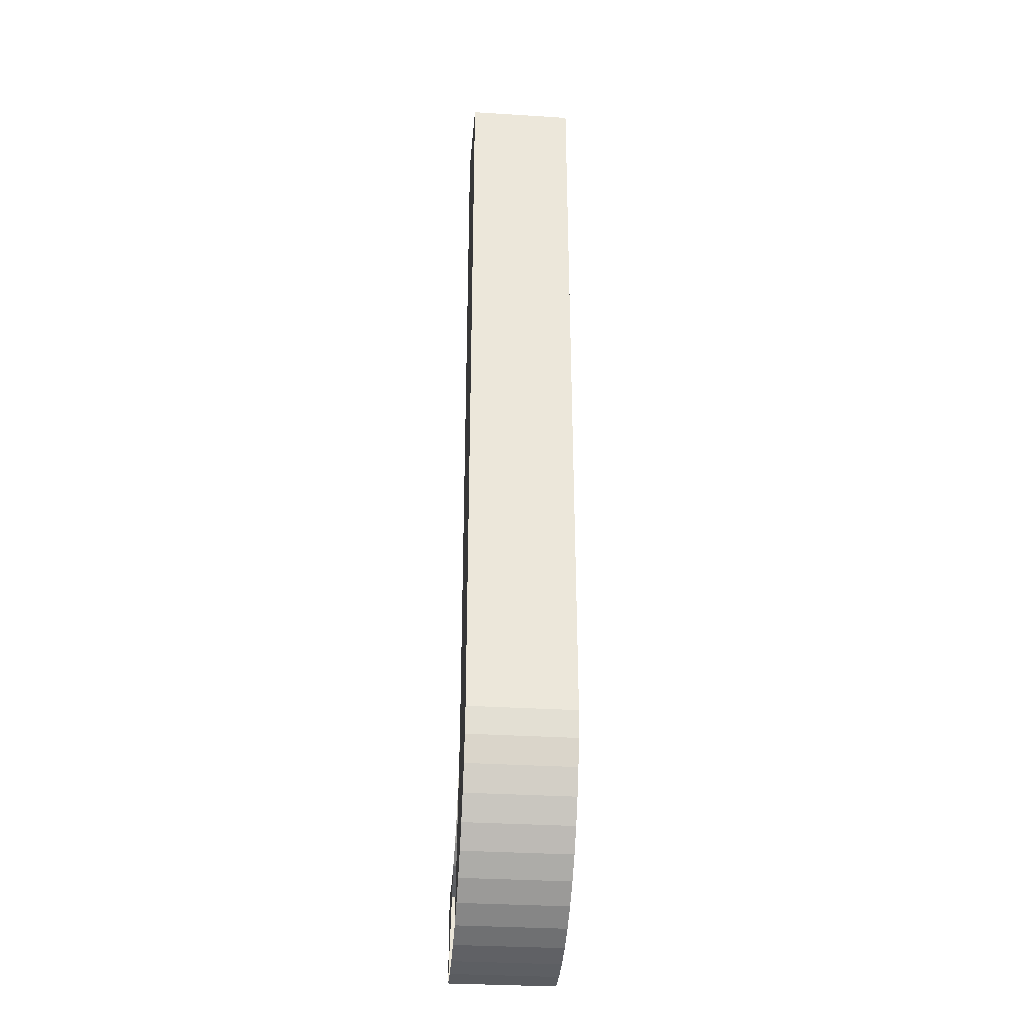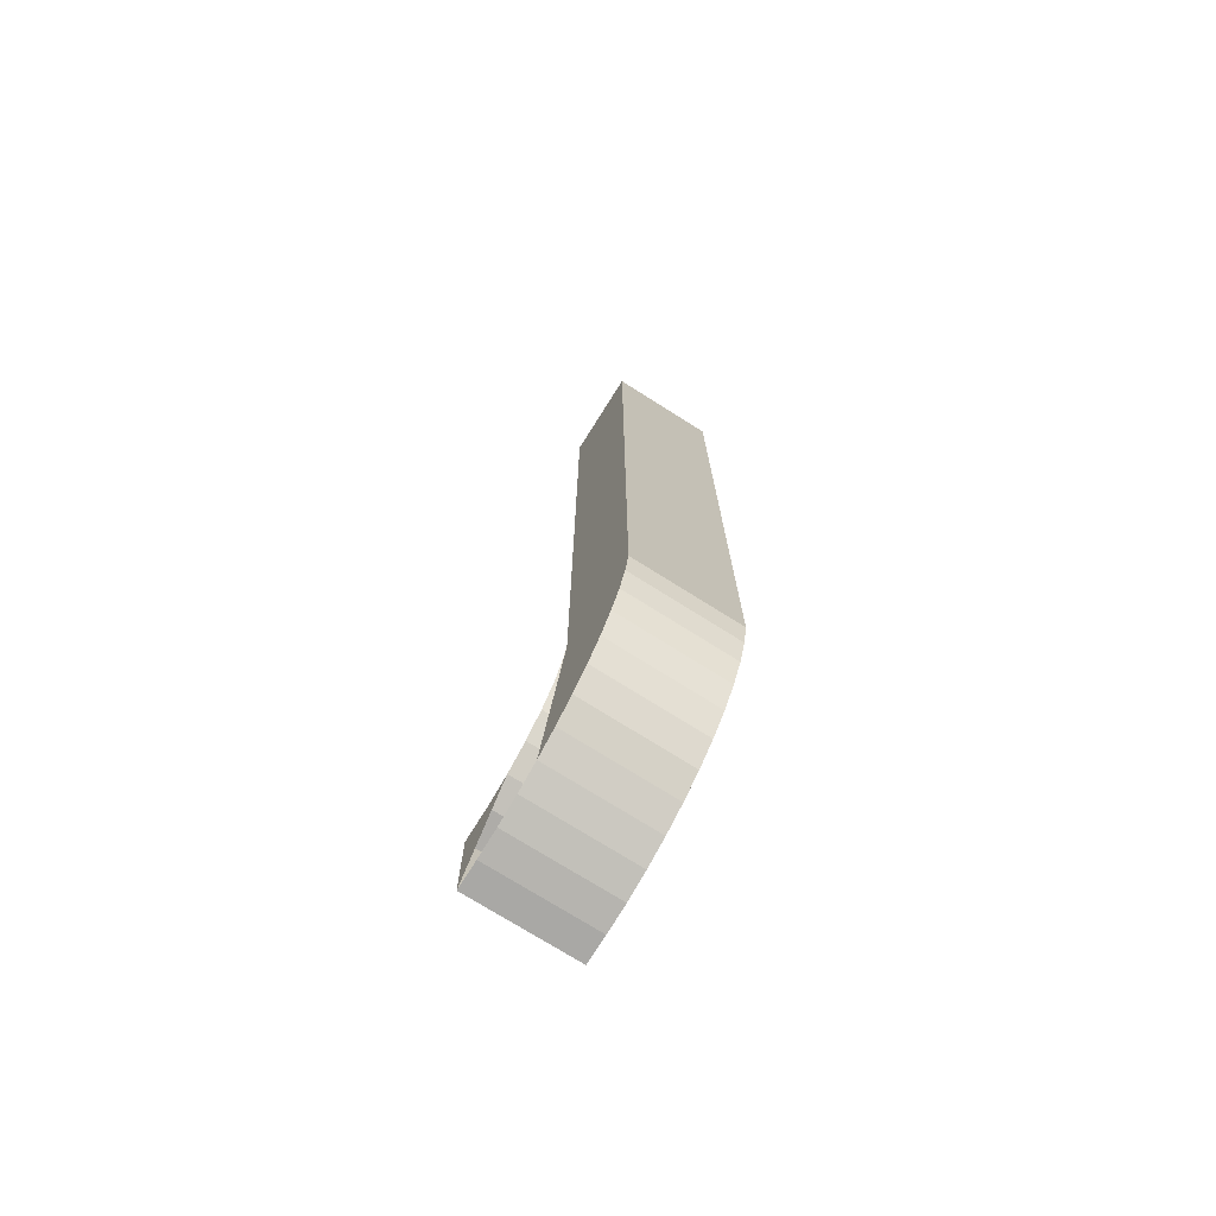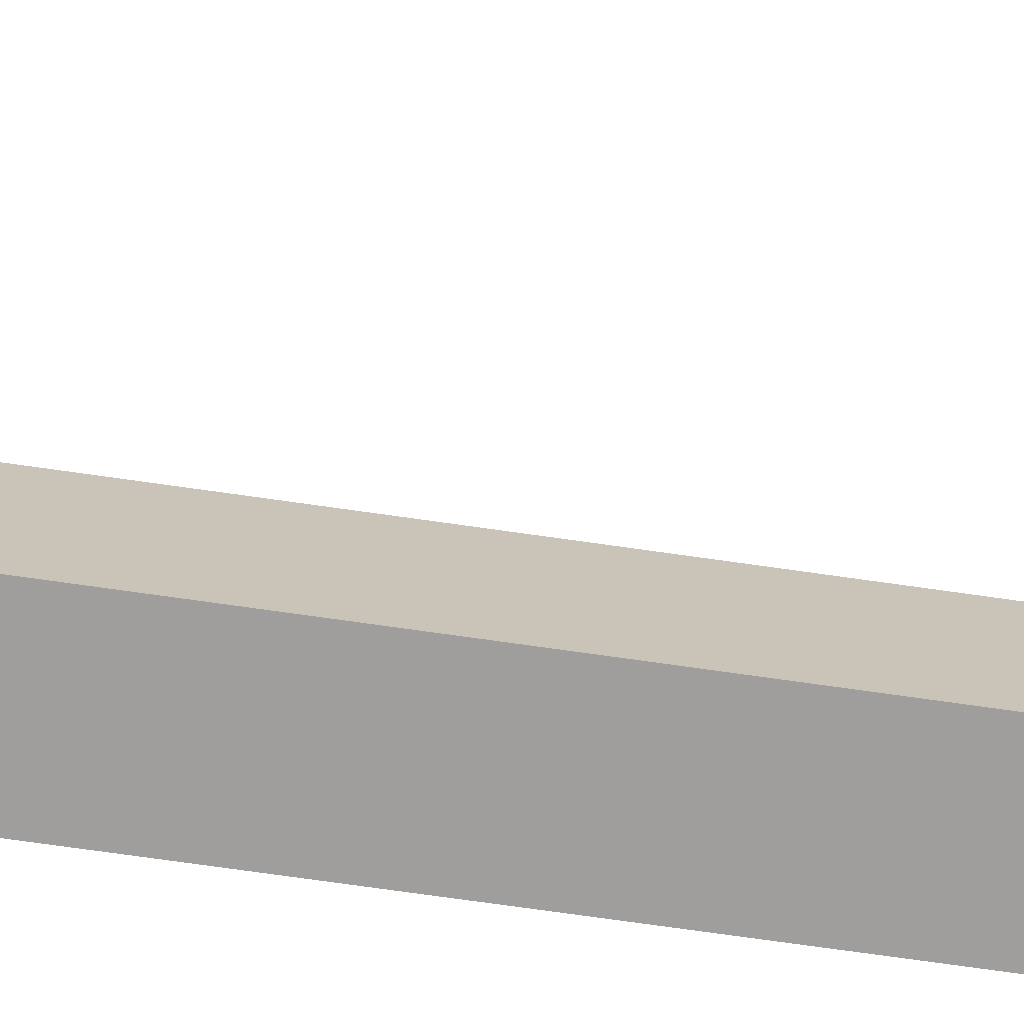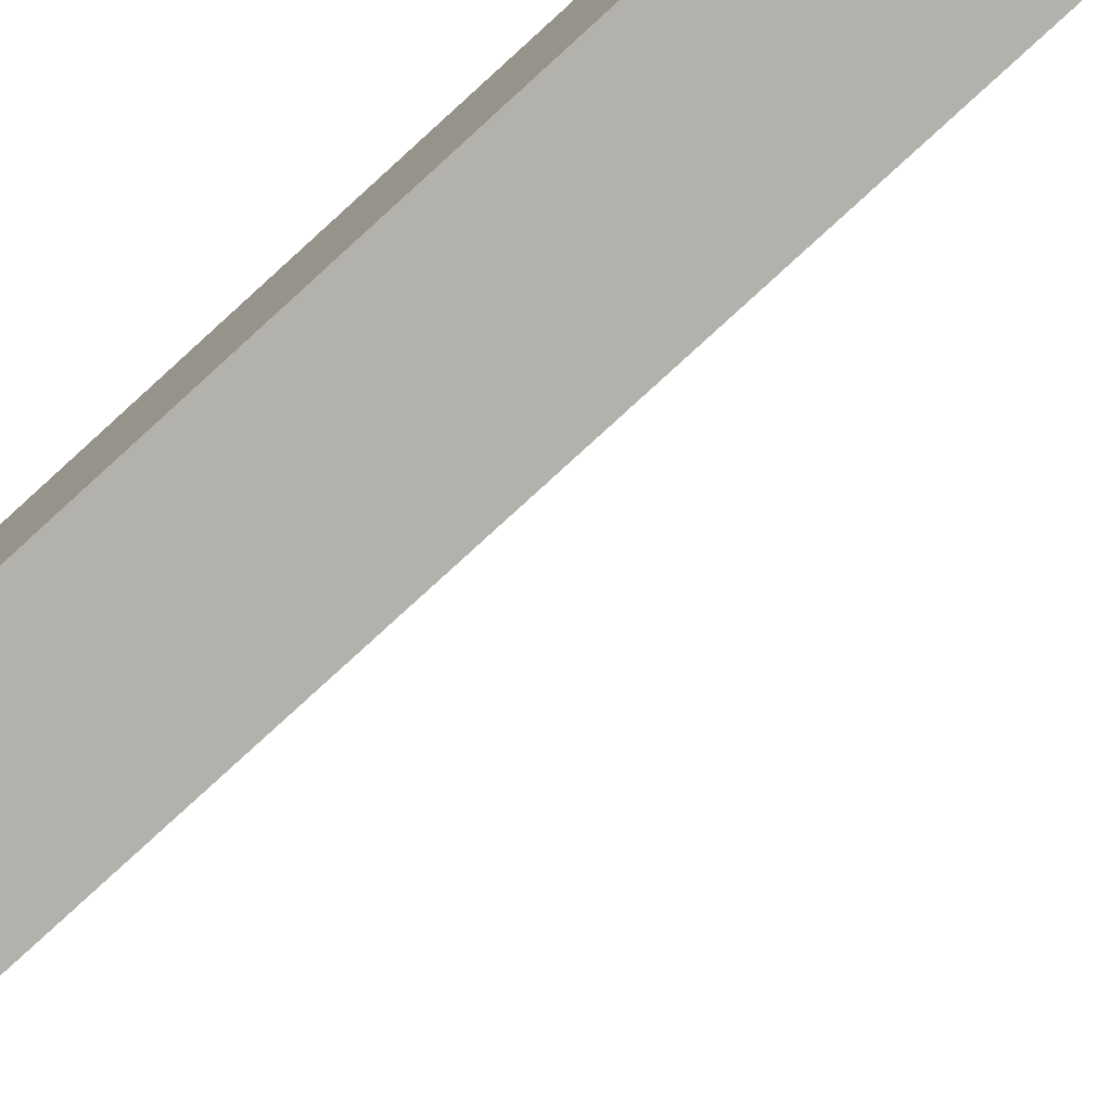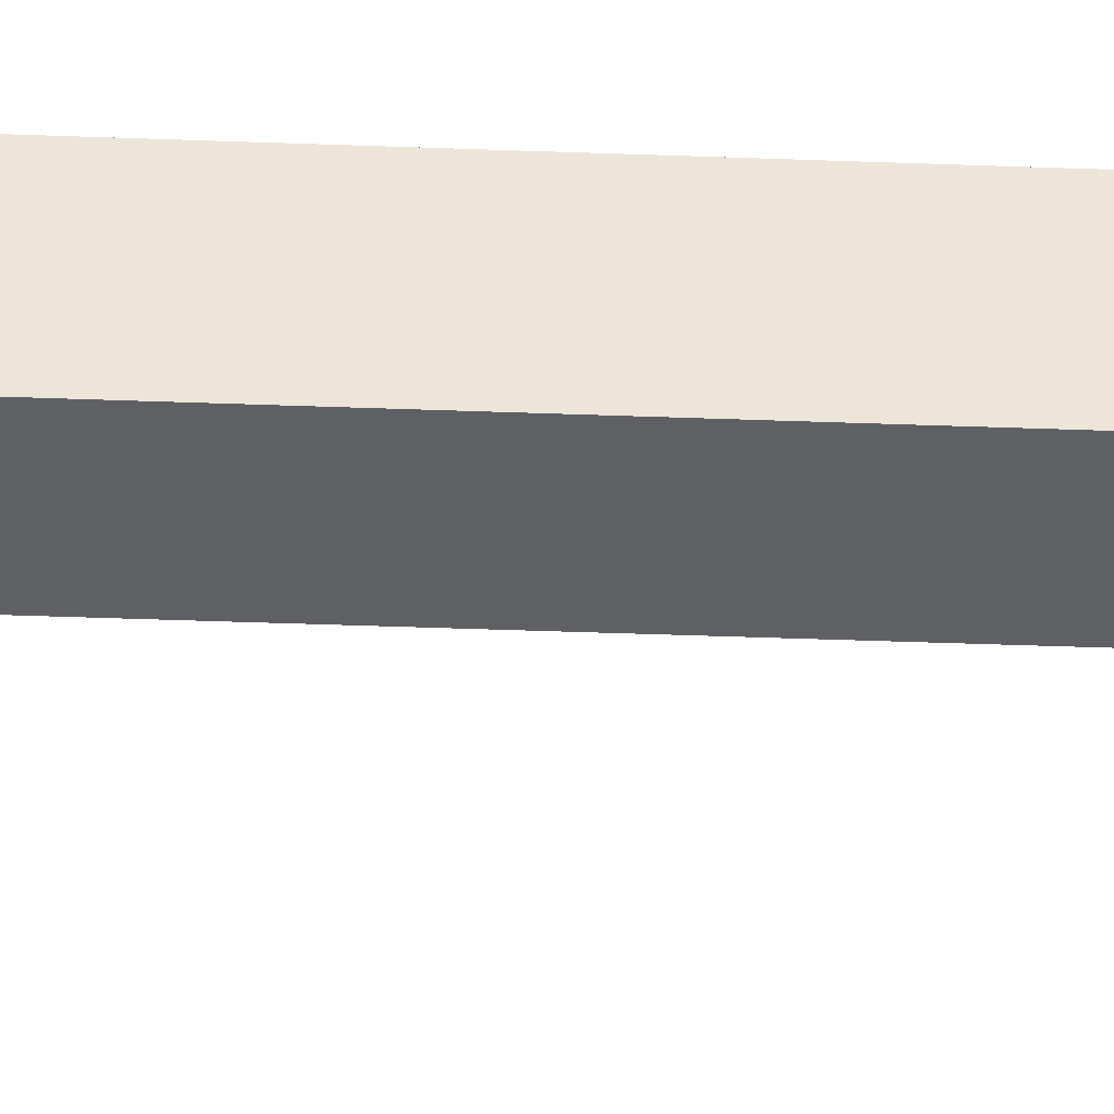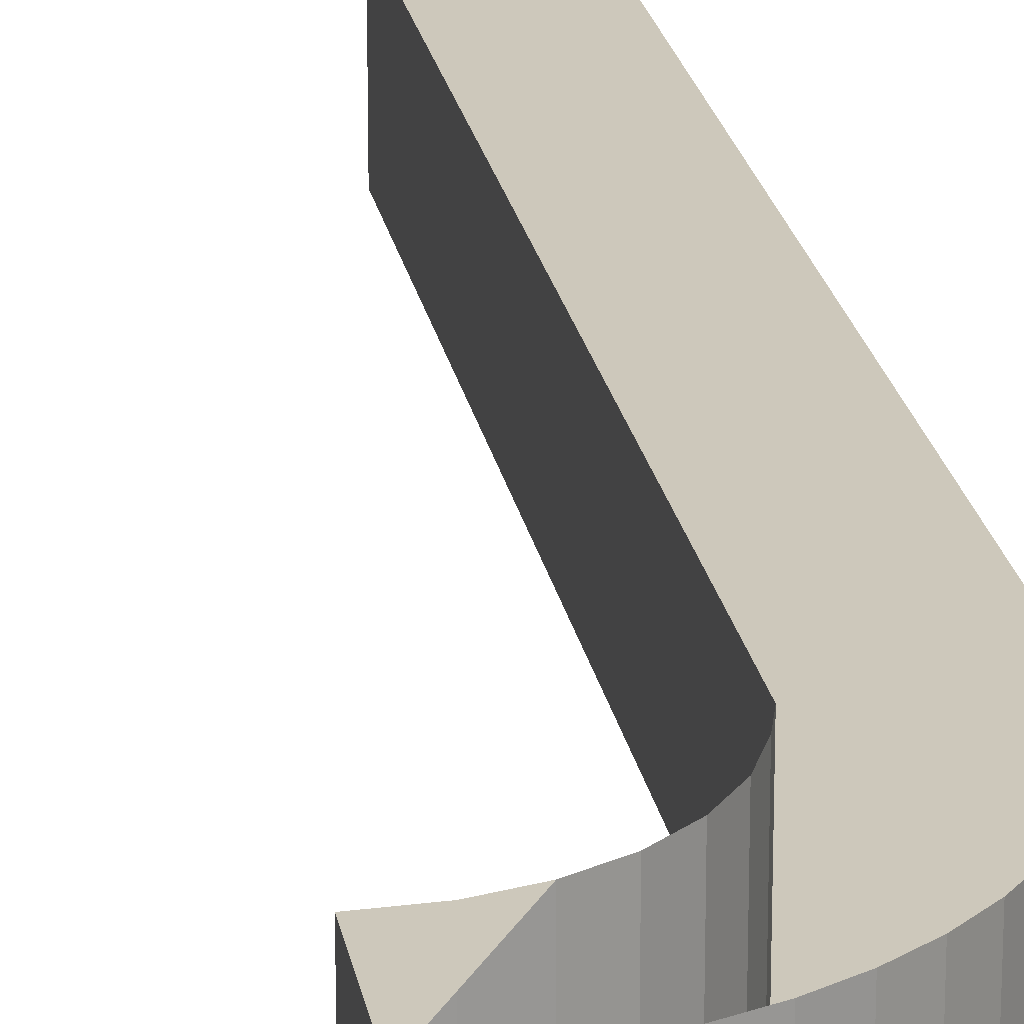
<metadata>
{"format":"obj","ext":"obj","renderer":"f3d","projection":"perspective","resolution":1024,"background":"white","views":[{"elev":-33.1,"azim":85.1,"up":"+Y"},{"elev":-74.1,"azim":57.8,"up":"+Y"},{"elev":-71.0,"azim":-98.2,"up":"+Z"},{"elev":-78.9,"azim":132.5,"up":"+Z"},{"elev":-43.5,"azim":87.5,"up":"+Z"},{"elev":21.9,"azim":-9.8,"up":"+Z"}]}
</metadata>
<code>
o mesh16/mesh16-geometry#mesh16-geometry
v 0.215 0.006774 0.513
v 0.2146 -0.00089 0.513
v 0.2135 -0.001499 0.513
v 0.2156 -0.000148 0.513
v 0.2135 -0.001499 0.5081
v 0.2165 0.000716 0.513
v 0.2146 -0.00089 0.5081
v 0.2123 -0.001966 0.5081
v 0.2173 0.001688 0.513
v 0.2156 -0.000148 0.5081
v 0.215 0.006774 0.5081
v 0.2123 -0.001966 0.513
v 0.218 0.002752 0.513
v 0.2173 0.001688 0.5081
v 0.2165 0.000716 0.5081
v 0.2111 -0.002282 0.5081
v 0.2185 0.003892 0.513
v 0.218 0.002752 0.5081
v 0.2111 -0.002282 0.513
v 0.2189 0.005091 0.513
v 0.2185 0.003892 0.5081
v 0.2098 -0.002443 0.5081
v 0.2191 0.00631 0.513
v 0.2189 0.005091 0.5081
v 0.2098 -0.002443 0.513
v 0.2191 0.04228 0.513
v 0.2191 0.00631 0.5081
v 0.2086 -0.002465 0.5081
v 0.215 0.04228 0.513
v 0.2191 0.04228 0.5081
v 0.2086 -0.002465 0.513
v 0.2086 0.001657 0.513
v 0.215 0.04228 0.5081
v 0.2148 0.005864 0.5081
v 0.2086 0.001657 0.5081
v 0.21 0.001736 0.513
v 0.2148 0.005864 0.513
v 0.21 0.001736 0.5081
v 0.2113 0.002093 0.513
v 0.2142 0.004654 0.5081
v 0.2113 0.002093 0.5081
v 0.2142 0.004654 0.513
v 0.2125 0.00272 0.5081
v 0.2135 0.003588 0.5081
v 0.2125 0.00272 0.513
v 0.2135 0.003588 0.513
f 1 2 3
f 2 1 4
f 3 2 1
f 4 1 2
f 2 5 3
f 3 5 2
f 4 1 6
f 6 1 4
f 4 7 2
f 2 7 4
f 5 2 7
f 7 2 5
f 8 3 5
f 5 3 8
f 6 1 9
f 9 1 6
f 6 10 4
f 4 10 6
f 7 4 10
f 10 4 7
f 7 11 5
f 5 11 7
f 3 8 12
f 12 8 3
f 9 1 13
f 13 1 9
f 14 6 9
f 9 6 14
f 10 6 15
f 15 6 10
f 11 7 10
f 10 7 11
f 16 12 8
f 8 12 16
f 13 1 17
f 17 1 13
f 18 9 13
f 13 9 18
f 6 14 15
f 15 14 6
f 9 18 14
f 14 18 9
f 11 10 15
f 15 10 11
f 12 16 19
f 19 16 12
f 17 1 20
f 20 1 17
f 21 13 17
f 17 13 21
f 13 21 18
f 18 21 13
f 11 15 14
f 14 15 11
f 11 14 18
f 18 14 11
f 22 19 16
f 16 19 22
f 20 1 23
f 23 1 20
f 24 17 20
f 20 17 24
f 17 24 21
f 21 24 17
f 11 18 21
f 21 18 11
f 19 22 25
f 25 22 19
f 23 1 26
f 26 1 23
f 27 20 23
f 23 20 27
f 20 27 24
f 24 27 20
f 11 21 24
f 24 21 11
f 28 25 22
f 22 25 28
f 26 1 29
f 29 1 26
f 30 23 26
f 26 23 30
f 23 30 27
f 27 30 23
f 11 24 27
f 27 24 11
f 25 28 31
f 31 28 25
f 11 29 1
f 1 29 11
f 29 30 26
f 26 30 29
f 11 27 30
f 30 27 11
f 28 32 31
f 31 32 28
f 29 11 33
f 33 11 29
f 1 34 11
f 11 34 1
f 30 29 33
f 33 29 30
f 11 30 33
f 33 30 11
f 32 28 35
f 35 28 32
f 36 31 32
f 32 31 36
f 34 1 37
f 37 1 34
f 5 35 28
f 28 35 5
f 38 32 35
f 35 32 38
f 31 36 39
f 39 36 31
f 32 38 36
f 36 38 32
f 37 40 34
f 34 40 37
f 35 5 38
f 38 5 35
f 36 41 39
f 39 41 36
f 41 36 38
f 38 36 41
f 40 37 42
f 42 37 40
f 38 5 41
f 41 5 38
f 43 39 41
f 41 39 43
f 42 44 40
f 40 44 42
f 41 5 43
f 43 5 41
f 39 43 45
f 45 43 39
f 44 42 46
f 46 42 44
f 43 5 44
f 44 5 43
f 44 45 43
f 43 45 44
f 45 44 46
f 46 44 45

</code>
